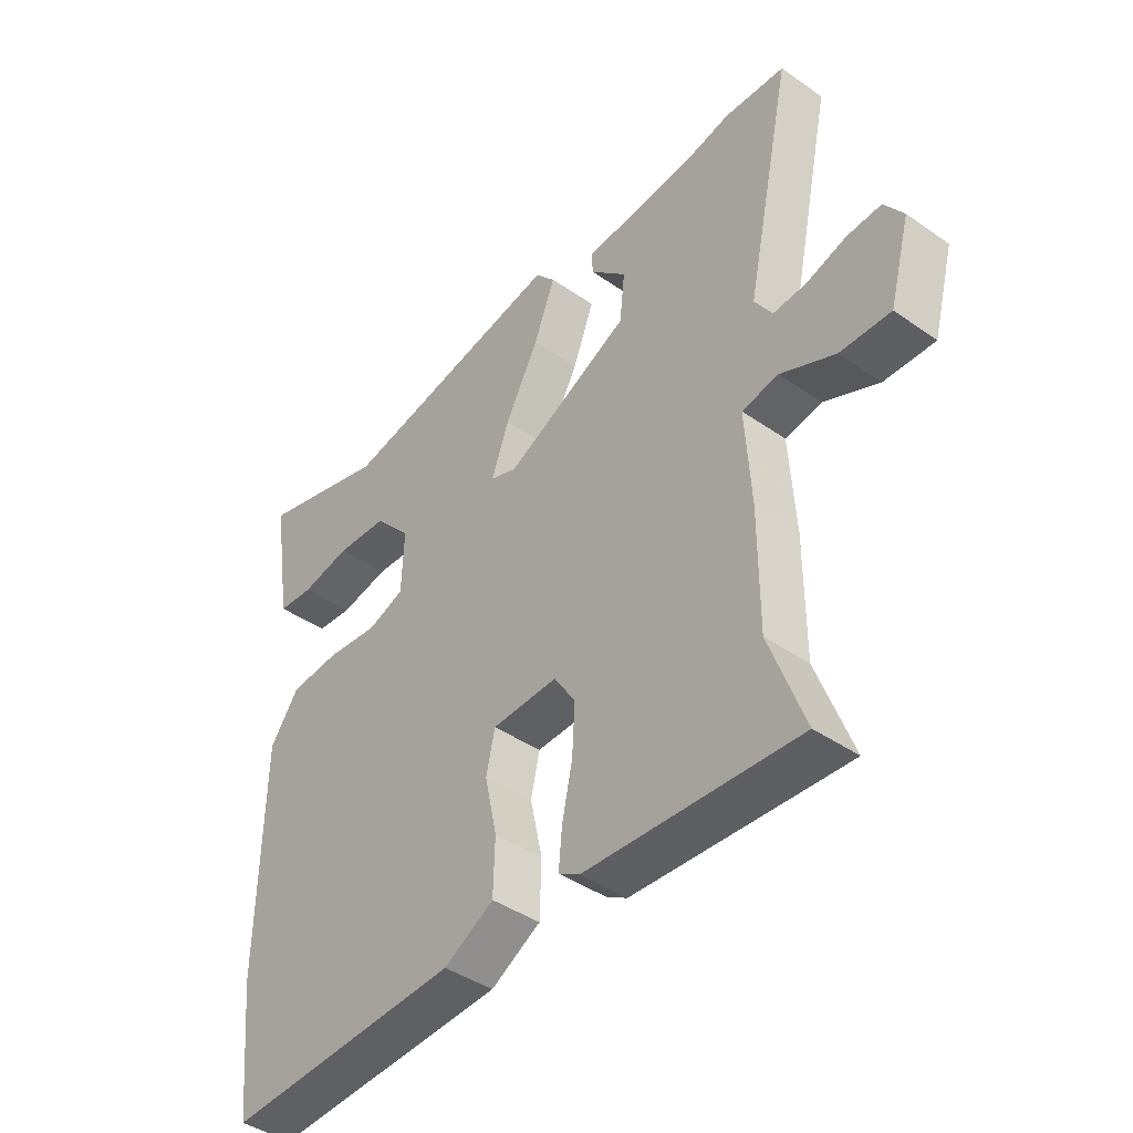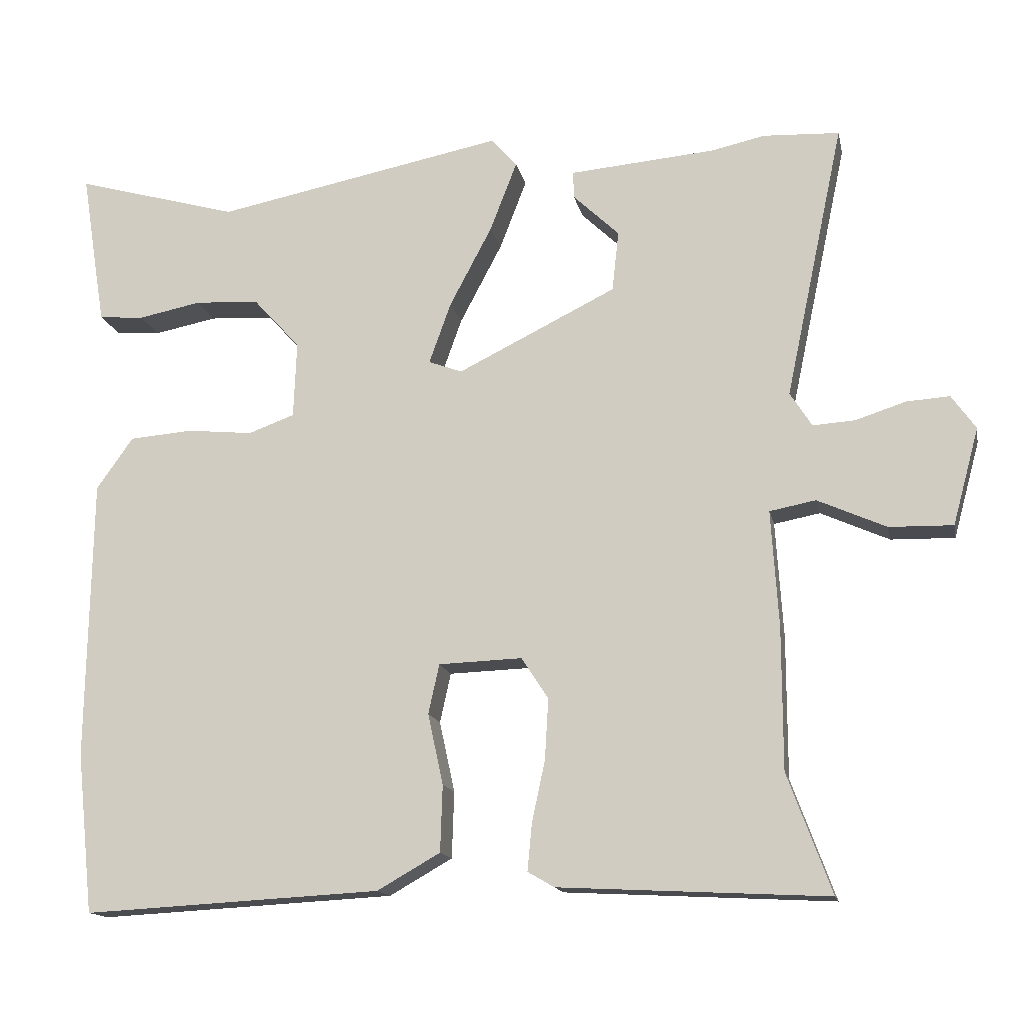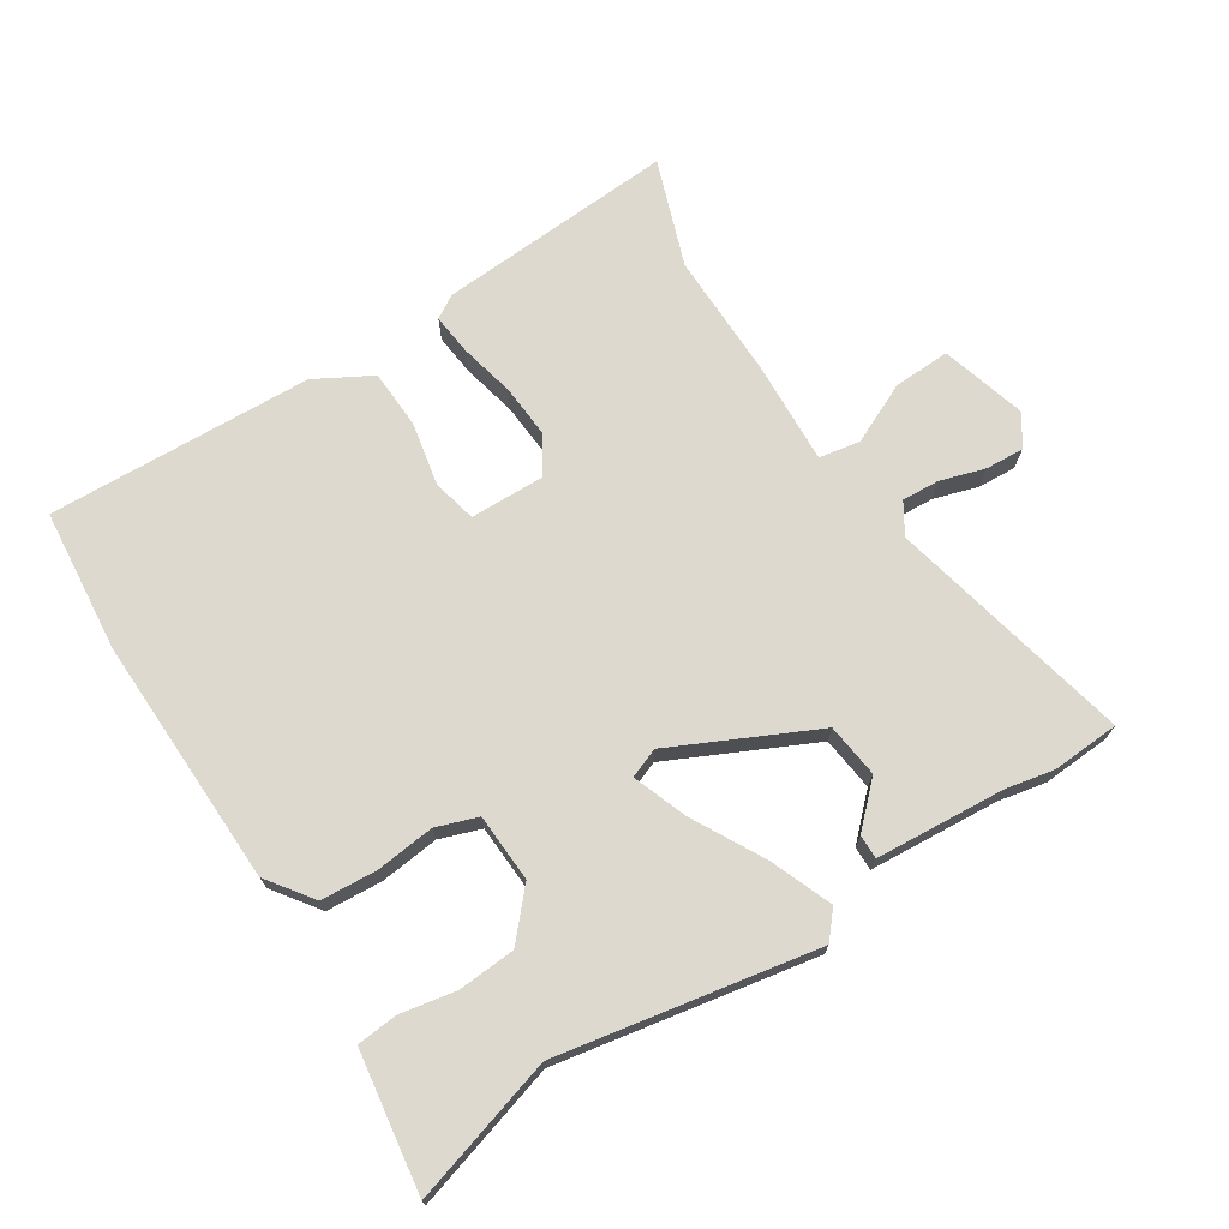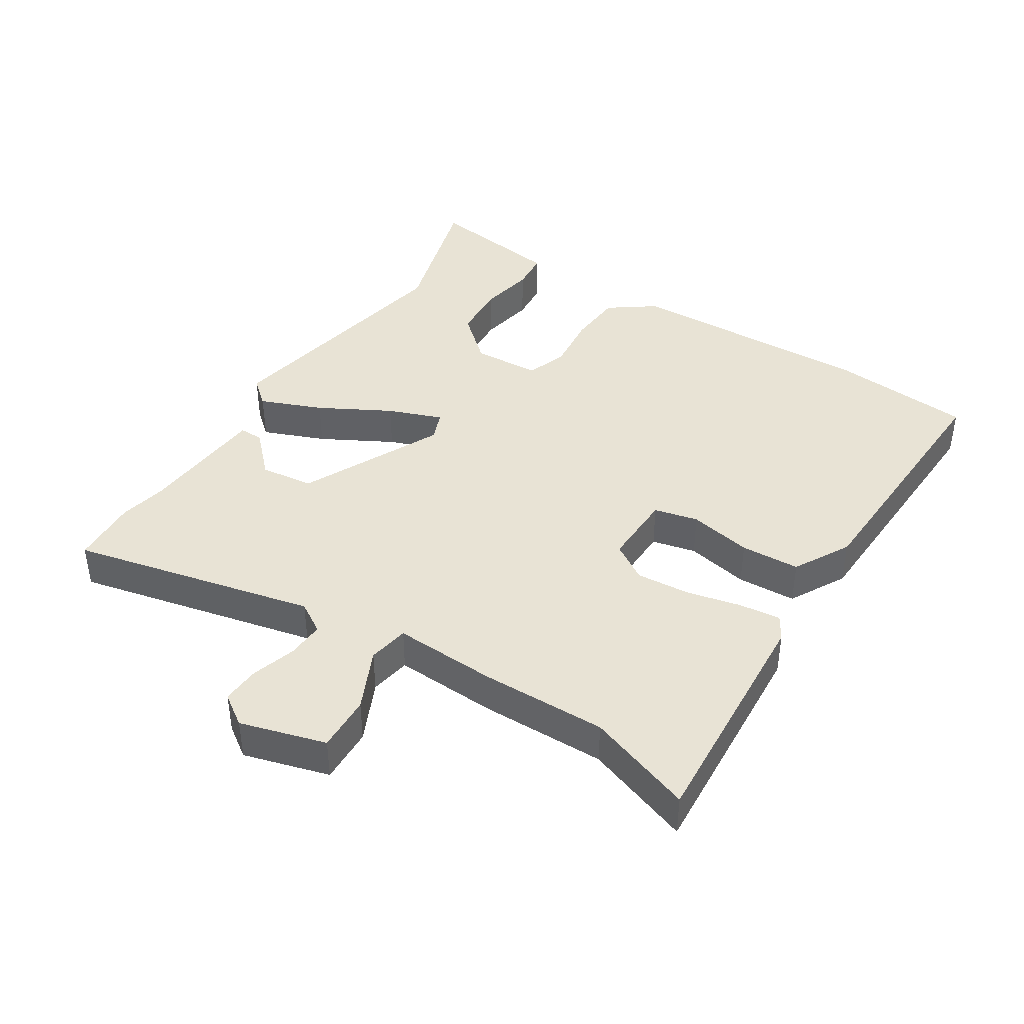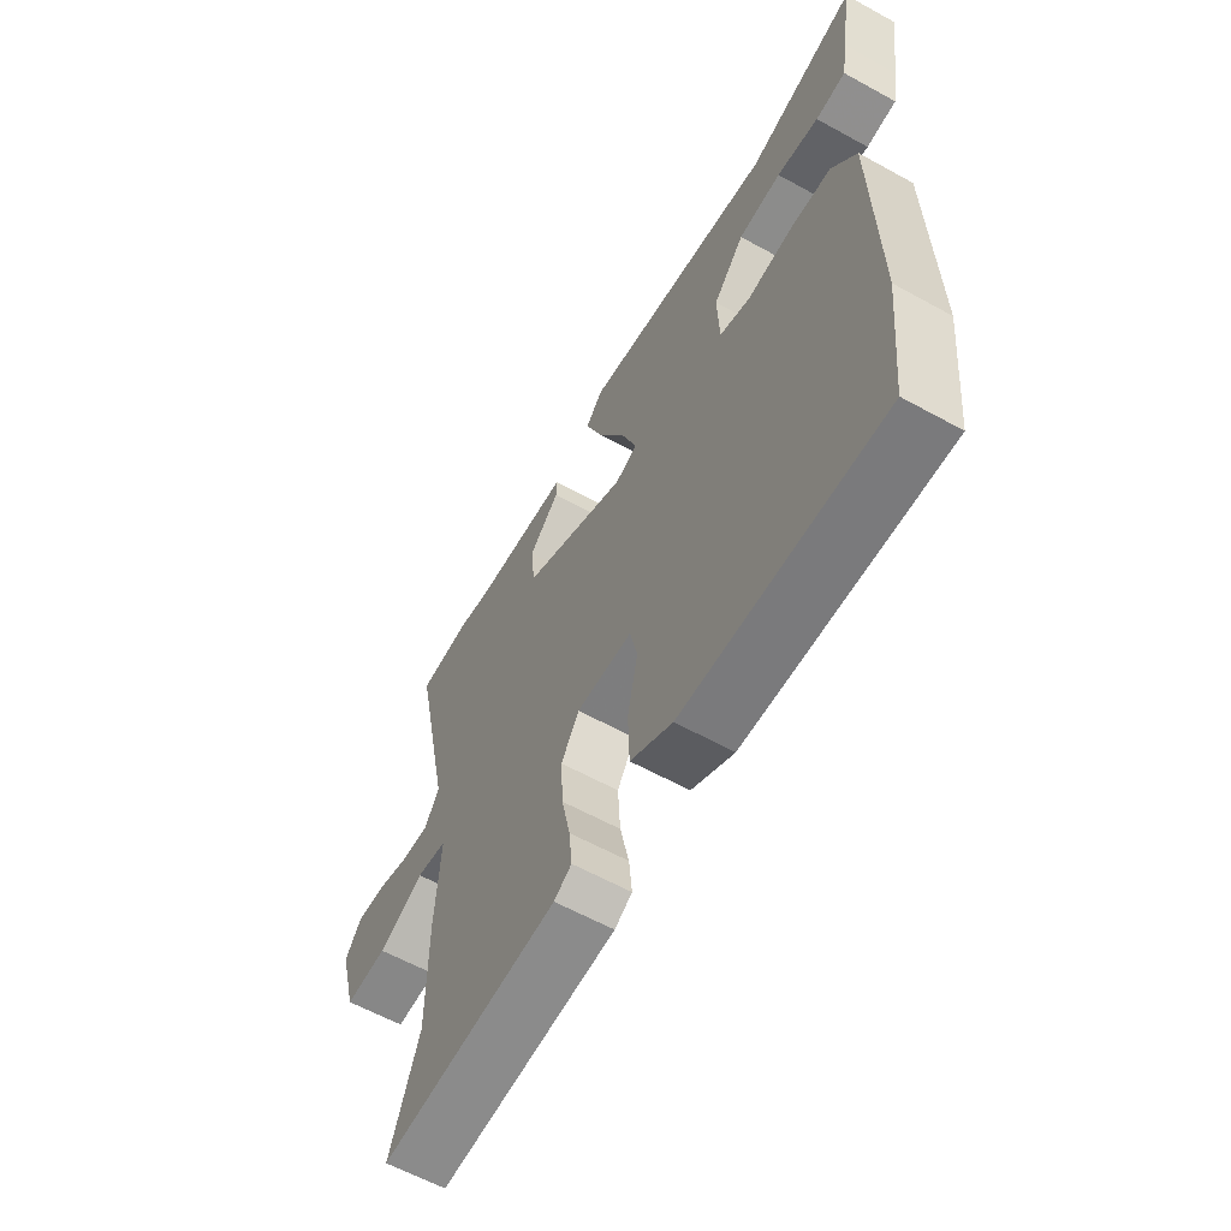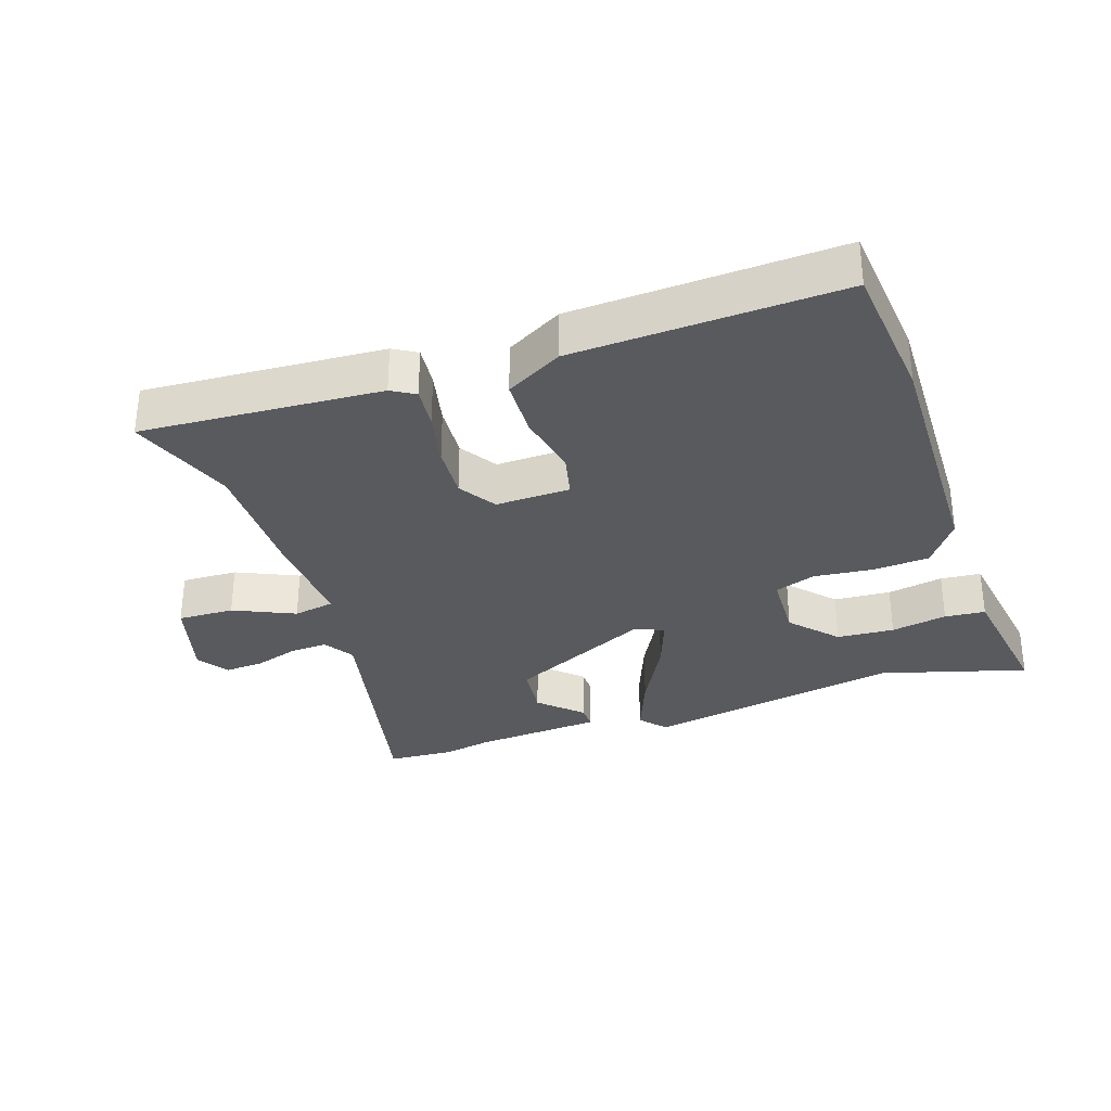
<metadata>
{"format":"obj","ext":"obj","renderer":"f3d","projection":"perspective","resolution":1024,"background":"white","views":[{"elev":-42.2,"azim":50.1,"up":"+Z"},{"elev":-14.8,"azim":11.5,"up":"+Z"},{"elev":71.5,"azim":-33.3,"up":"+Y"},{"elev":41.3,"azim":121.7,"up":"+Y"},{"elev":-61.1,"azim":-119.3,"up":"+Z"},{"elev":-31.6,"azim":-161.8,"up":"+Y"}]}
</metadata>
<code>
v -0.55 0.07 0.514
v -0.326 0.07 0.451
v 0.069 0.07 0.529
v 0.104 0.07 0.489
v 0.067 0.07 0.393
v 0.009 0.07 0.283
v -0.021 0.07 0.199
v 0.025 0.07 0.182
v 0.242 0.07 0.289
v 0.251 0.07 0.372
v 0.188 0.07 0.432
v 0.187 0.07 0.469
v 0.386 0.07 0.486
v 0.46 0.07 0.502
v 0.564 0.07 0.497
v 0.484 0.07 0.12
v 0.514 0.07 0.073
v 0.572 0.07 0.077
v 0.64 0.07 0.099
v 0.699 0.07 0.103
v 0.732 0.07 0.056
v 0.696 0.07 -0.076
v 0.609 0.07 -0.074
v 0.515 0.07 -0.032
v 0.452 0.07 -0.044
v 0.462 0.07 -0.203
v 0.462 0.07 -0.397
v 0.522 0.07 -0.56
v 0.155 0.07 -0.541
v 0.119 0.07 -0.52
v 0.125 0.07 -0.456
v 0.143 0.07 -0.372
v 0.148 0.07 -0.289
v 0.111 0.07 -0.232
v -0.003 0.07 -0.236
v -0.018 0.07 -0.304
v 0.003 0.07 -0.401
v 0 0.07 -0.492
v -0.086 0.07 -0.541
v -0.493 0.07 -0.563
v -0.516 0.07 -0.344
v -0.51 0.07 0.041
v -0.46 0.07 0.112
v -0.374 0.07 0.119
v -0.283 0.07 0.11
v -0.22 0.07 0.133
v -0.216 0.07 0.238
v -0.28 0.07 0.308
v -0.368 0.07 0.313
v -0.454 0.07 0.296
v -0.516 0.07 0.301
v -0.528 0.07 0.375
v -0.55 0 0.514
v -0.326 0 0.451
v 0.069 0 0.529
v 0.104 0 0.489
v 0.067 0 0.393
v 0.009 0 0.283
v -0.021 0 0.199
v 0.025 0 0.182
v 0.242 0 0.289
v 0.251 0 0.372
v 0.188 0 0.432
v 0.187 0 0.469
v 0.386 0 0.486
v 0.46 0 0.502
v 0.564 0 0.497
v 0.484 0 0.12
v 0.514 0 0.073
v 0.572 0 0.077
v 0.64 0 0.099
v 0.699 0 0.103
v 0.732 0 0.056
v 0.696 0 -0.076
v 0.609 0 -0.074
v 0.515 0 -0.032
v 0.452 0 -0.044
v 0.462 0 -0.203
v 0.462 0 -0.397
v 0.522 0 -0.56
v 0.155 0 -0.541
v 0.119 0 -0.52
v 0.125 0 -0.456
v 0.143 0 -0.372
v 0.148 0 -0.289
v 0.111 0 -0.232
v -0.003 0 -0.236
v -0.018 0 -0.304
v 0.003 0 -0.401
v 0 0 -0.492
v -0.086 0 -0.541
v -0.493 0 -0.563
v -0.516 0 -0.344
v -0.51 0 0.041
v -0.46 0 0.112
v -0.374 0 0.119
v -0.283 0 0.11
v -0.22 0 0.133
v -0.216 0 0.238
v -0.28 0 0.308
v -0.368 0 0.313
v -0.454 0 0.296
v -0.516 0 0.301
v -0.528 0 0.375
f 49 50 51 52
f 48 49 52 1
f 42 43 44 45
f 40 41 42 45
f 40 45 46
f 39 40 46
f 36 37 38 39
f 35 36 39 46
f 34 35 46 47
f 29 30 31 32
f 27 28 29 32
f 25 26 27 32
f 25 32 33
f 21 22 23 24
f 21 24 25
f 18 19 20 21
f 17 18 21 25
f 16 17 25 33
f 13 14 15 16
f 10 11 12 13
f 9 10 13 16
f 8 9 16 33
f 3 4 5 6
f 2 3 6 7
f 48 1 2 7
f 47 48 7
f 34 47 7 8
f 8 33 34
f 104 103 102 101
f 53 104 101 100
f 97 96 95 94
f 97 94 93 92
f 98 97 92
f 98 92 91
f 91 90 89 88
f 98 91 88 87
f 99 98 87 86
f 84 83 82 81
f 84 81 80 79
f 84 79 78 77
f 85 84 77
f 76 75 74 73
f 77 76 73
f 73 72 71 70
f 77 73 70 69
f 85 77 69 68
f 68 67 66 65
f 65 64 63 62
f 68 65 62 61
f 85 68 61 60
f 58 57 56 55
f 59 58 55 54
f 59 54 53 100
f 59 100 99
f 60 59 99 86
f 86 85 60
f 1 53 54 2
f 2 54 55 3
f 3 55 56 4
f 4 56 57 5
f 5 57 58 6
f 6 58 59 7
f 7 59 60 8
f 8 60 61 9
f 9 61 62 10
f 10 62 63 11
f 11 63 64 12
f 12 64 65 13
f 13 65 66 14
f 14 66 67 15
f 15 67 68 16
f 16 68 69 17
f 17 69 70 18
f 18 70 71 19
f 19 71 72 20
f 20 72 73 21
f 21 73 74 22
f 22 74 75 23
f 23 75 76 24
f 24 76 77 25
f 25 77 78 26
f 26 78 79 27
f 27 79 80 28
f 28 80 81 29
f 29 81 82 30
f 30 82 83 31
f 31 83 84 32
f 32 84 85 33
f 33 85 86 34
f 34 86 87 35
f 35 87 88 36
f 36 88 89 37
f 37 89 90 38
f 38 90 91 39
f 39 91 92 40
f 40 92 93 41
f 41 93 94 42
f 42 94 95 43
f 43 95 96 44
f 44 96 97 45
f 45 97 98 46
f 46 98 99 47
f 47 99 100 48
f 48 100 101 49
f 49 101 102 50
f 50 102 103 51
f 51 103 104 52
f 52 104 53 1

</code>
